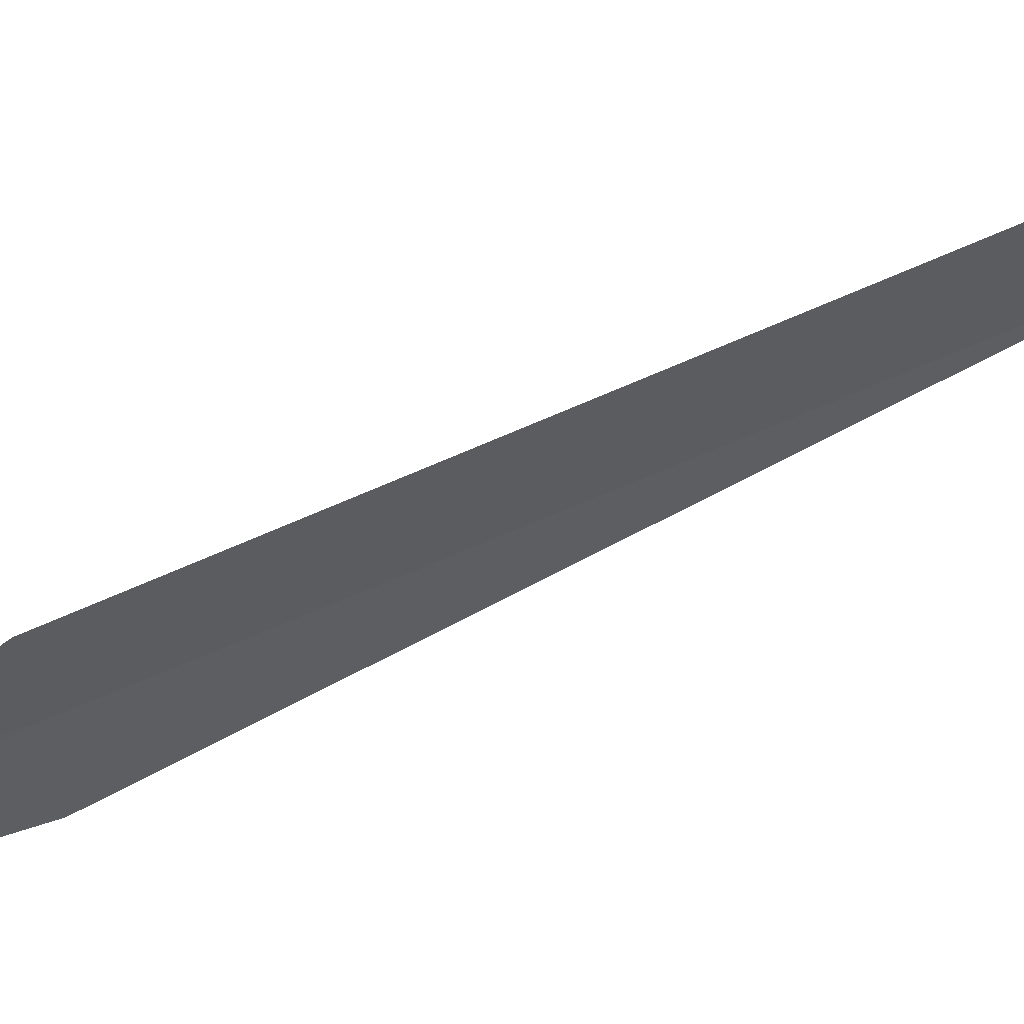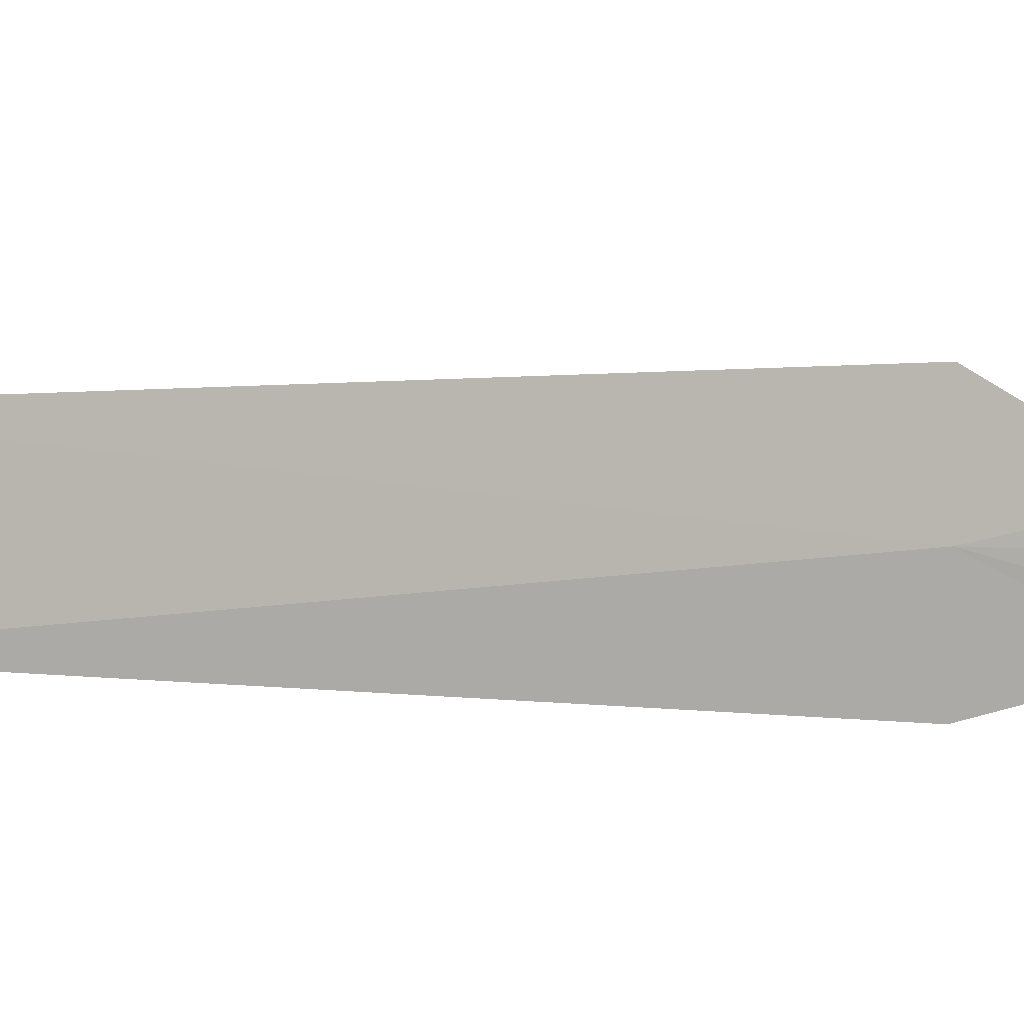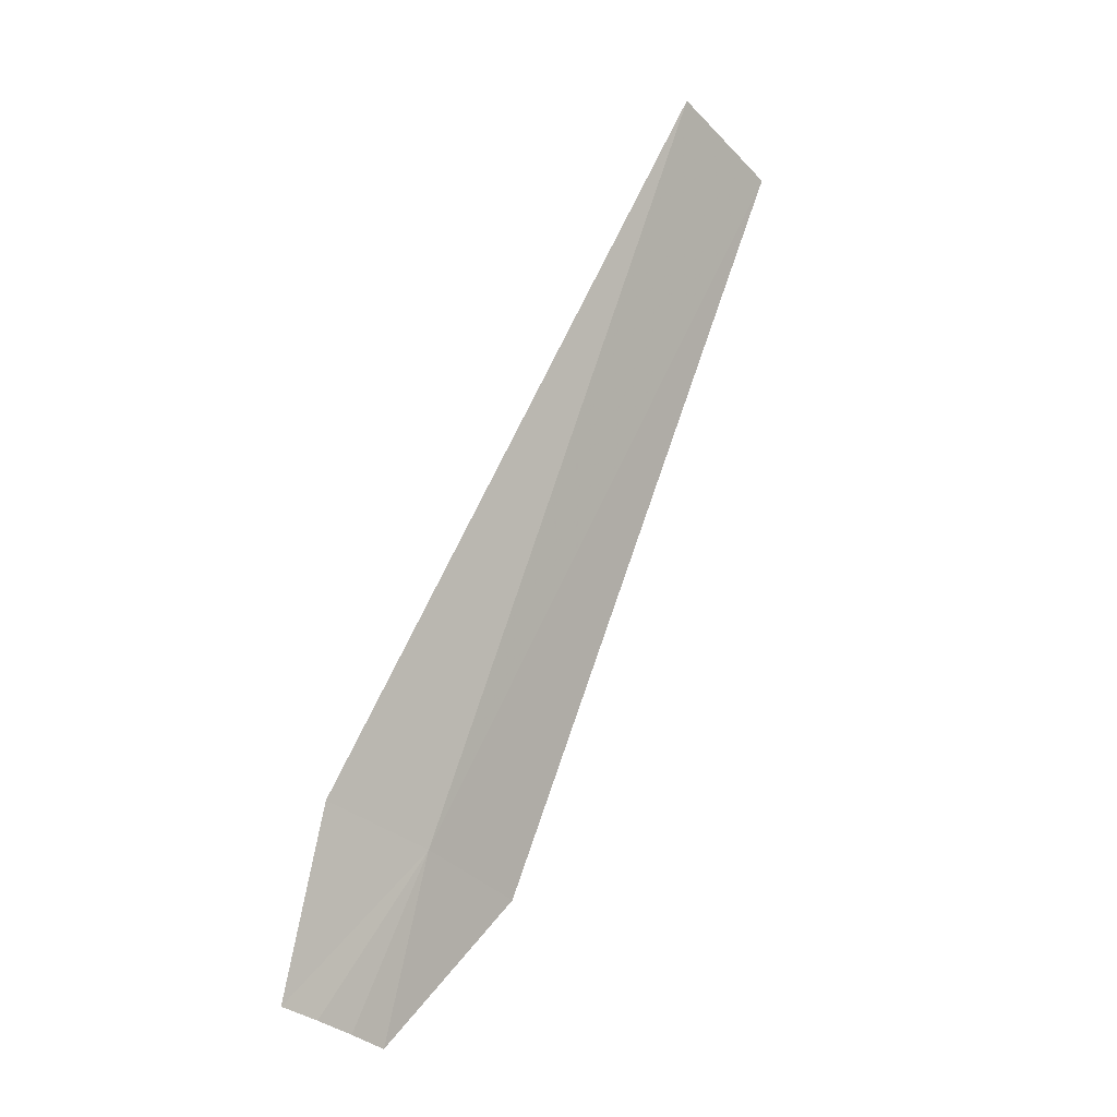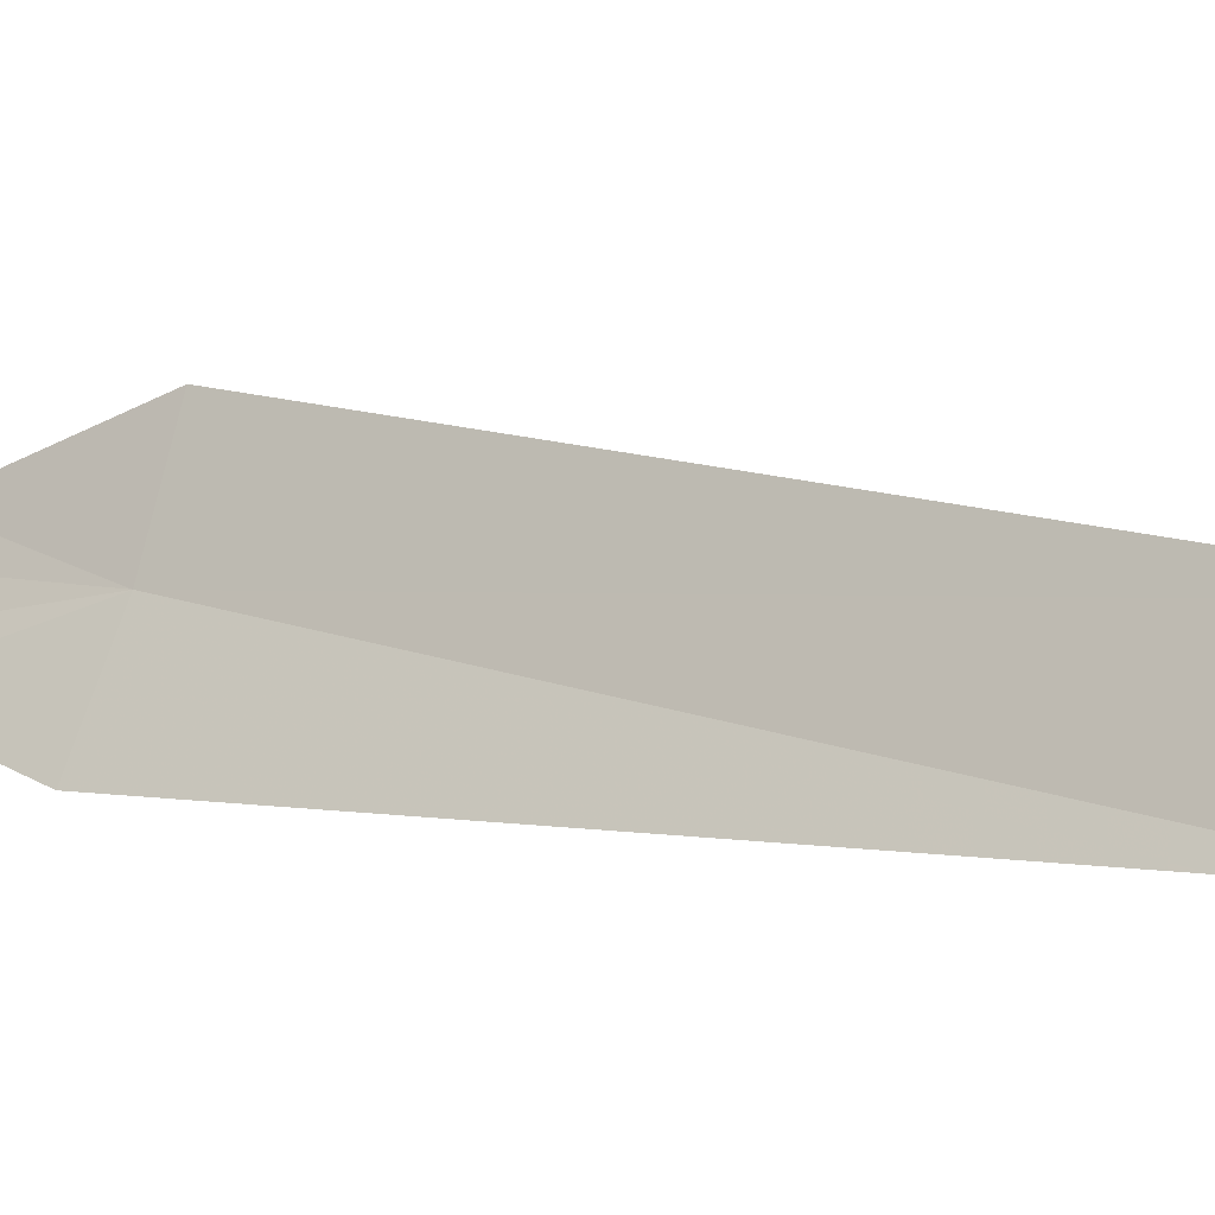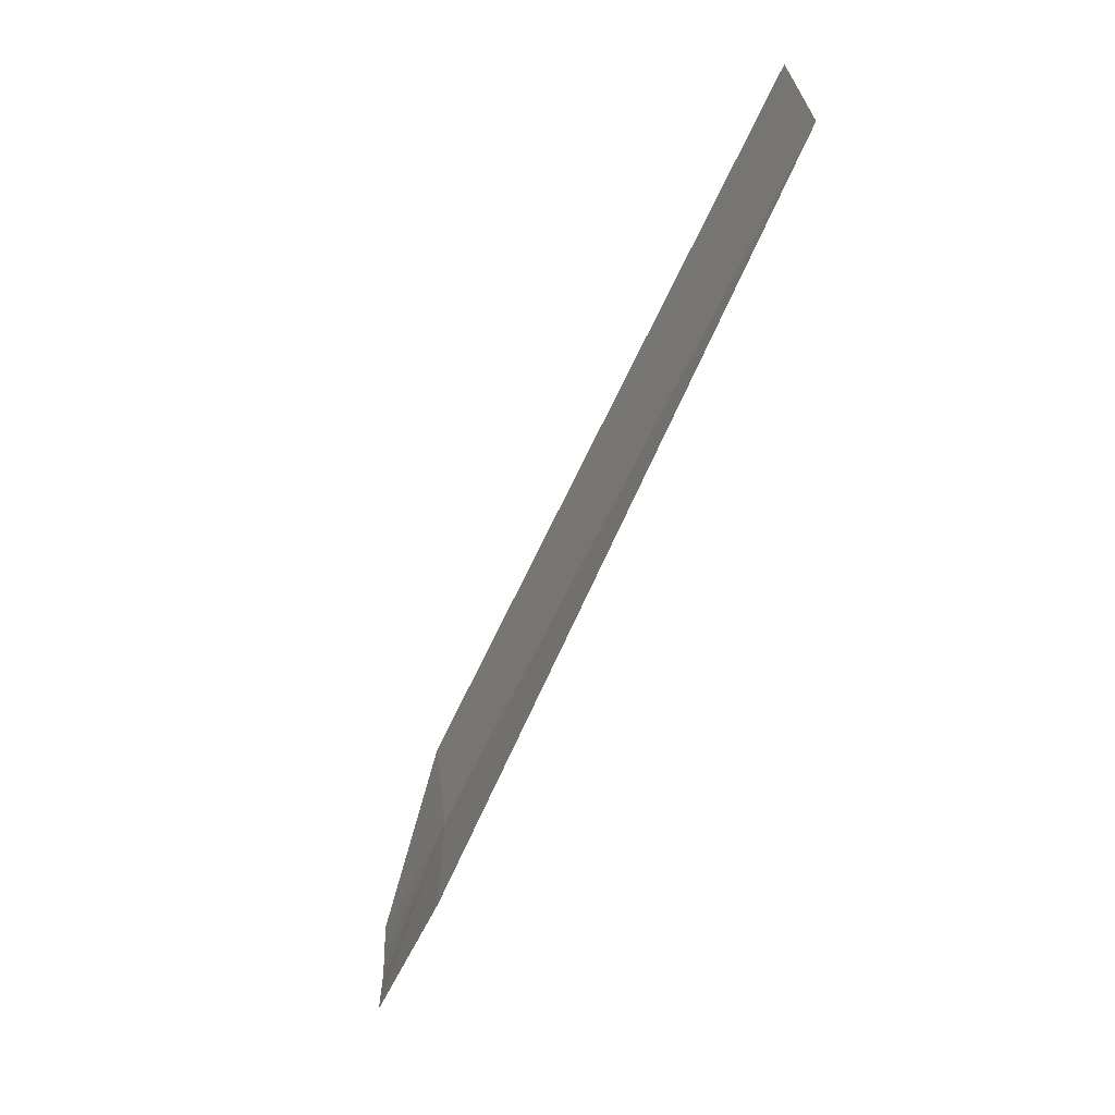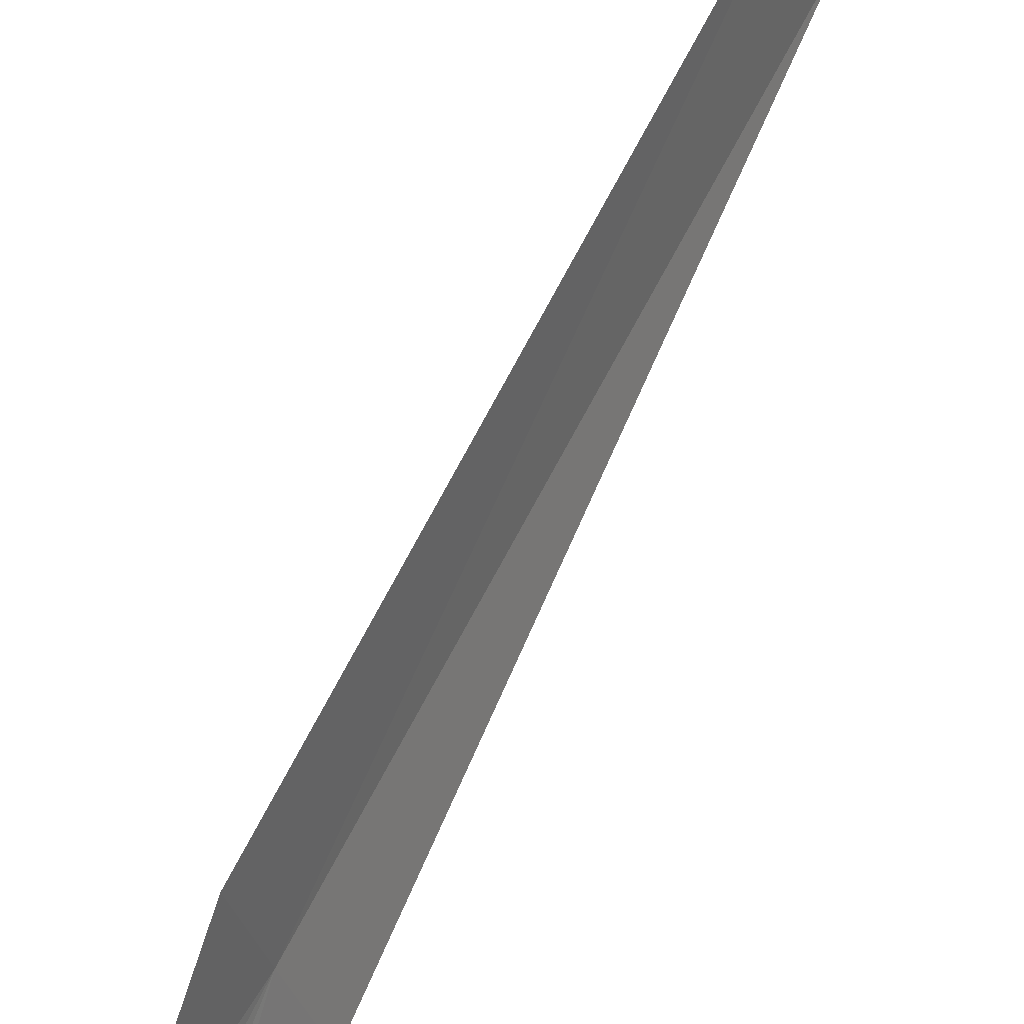
<metadata>
{"format":"obj","ext":"obj","renderer":"f3d","projection":"perspective","resolution":1024,"background":"white","views":[{"elev":79.7,"azim":-91.3,"up":"+Y"},{"elev":-11.4,"azim":89.7,"up":"+Y"},{"elev":-36.5,"azim":19.9,"up":"+Z"},{"elev":2.7,"azim":-35.0,"up":"+Y"},{"elev":32.6,"azim":-23.3,"up":"+Z"},{"elev":74.2,"azim":-130.4,"up":"+Y"}]}
</metadata>
<code>
v 33.68 -12.51 276.5
v 30.16 -14.74 270.9
v 31.97 -16.41 276.5
v 31.75 -10.9 270.9
v 34.93 -8.44 276.5
v 31.27 -12.2 270.9
v 30.74 -13.48 270.9
v 45.9 -12.09 302.6
v 44.41 -16.74 302.6
f 1 2 3
f 1 5 4
f 1 4 6
f 1 6 7
f 1 7 2
f 1 8 5
f 1 9 8
f 1 3 9

</code>
